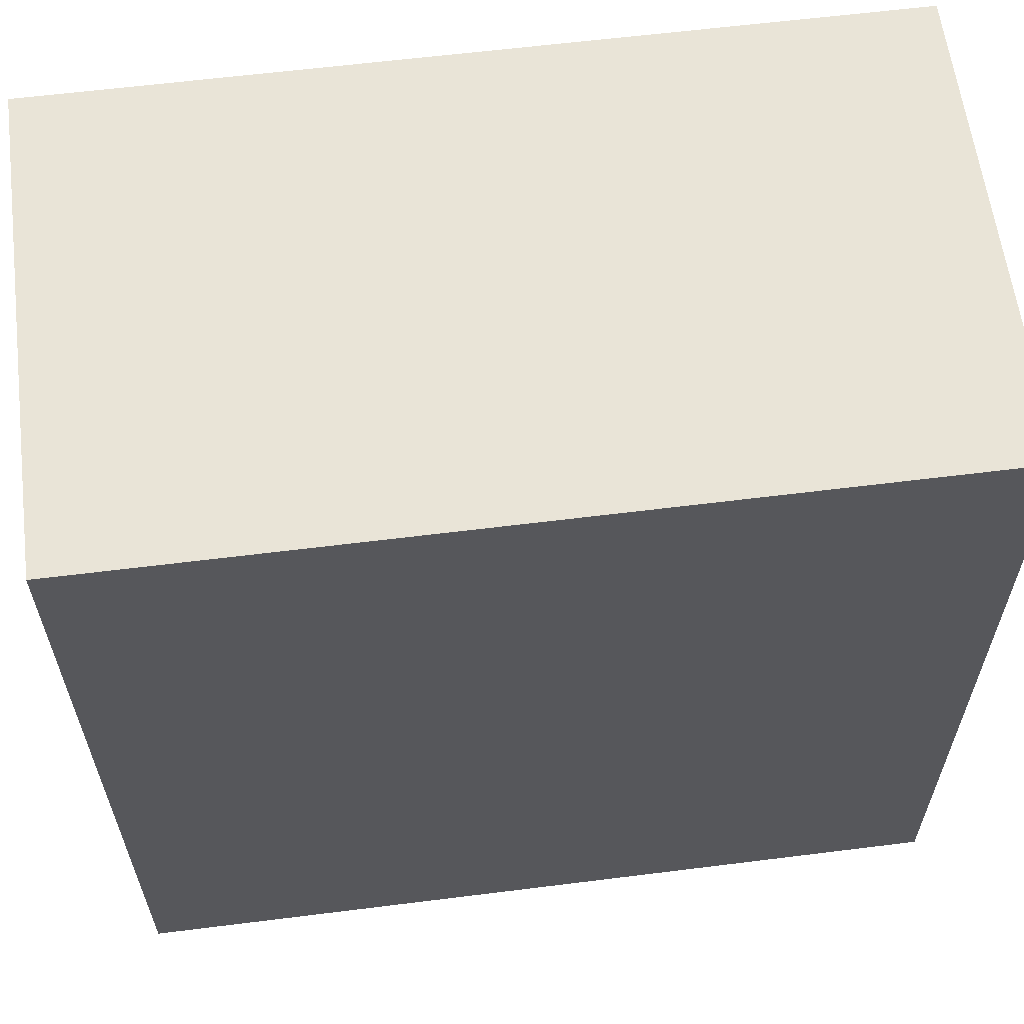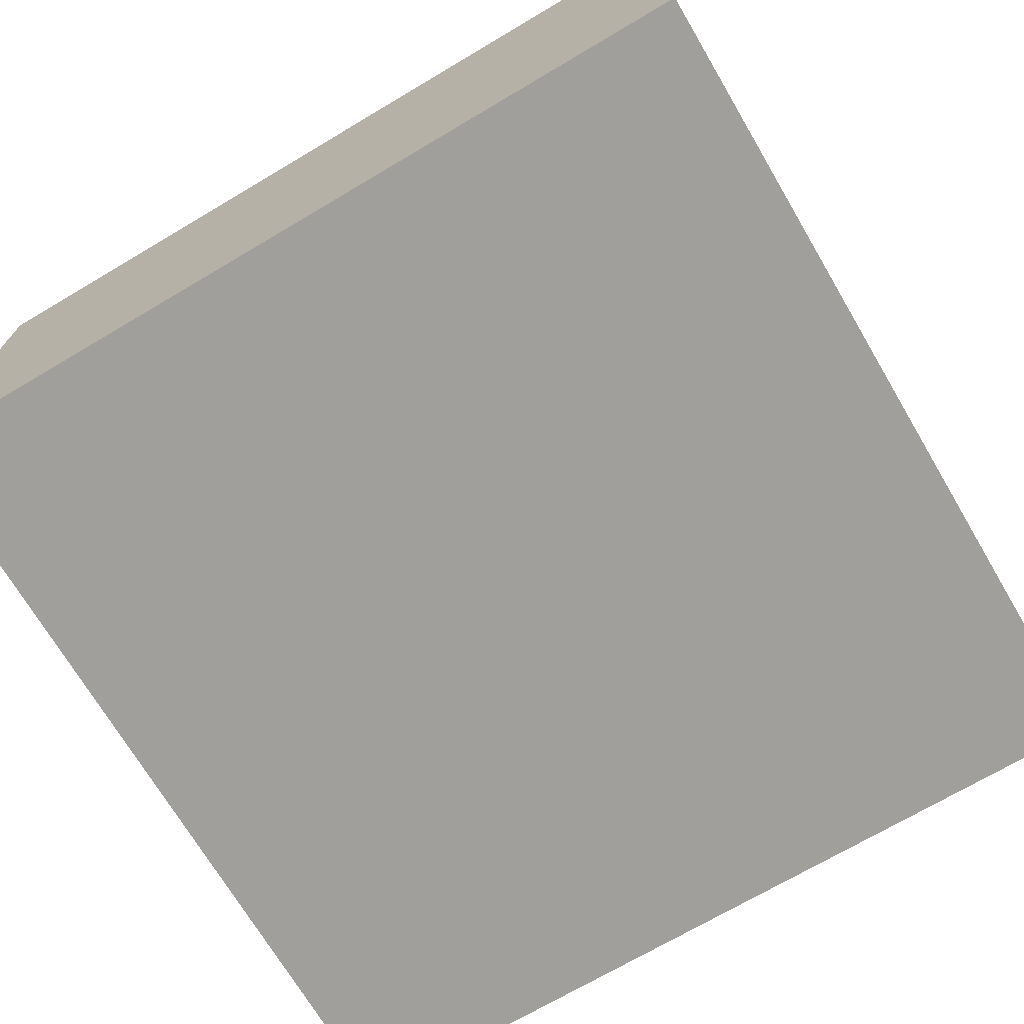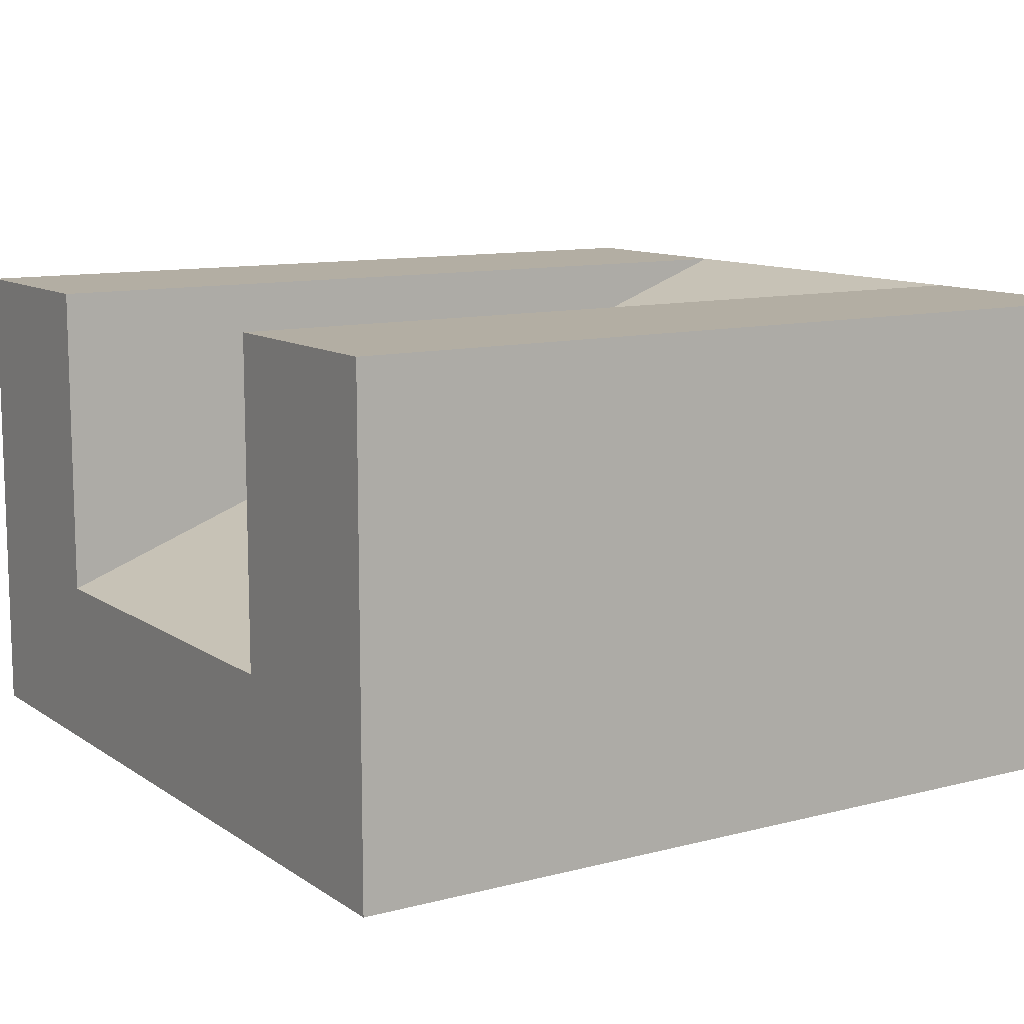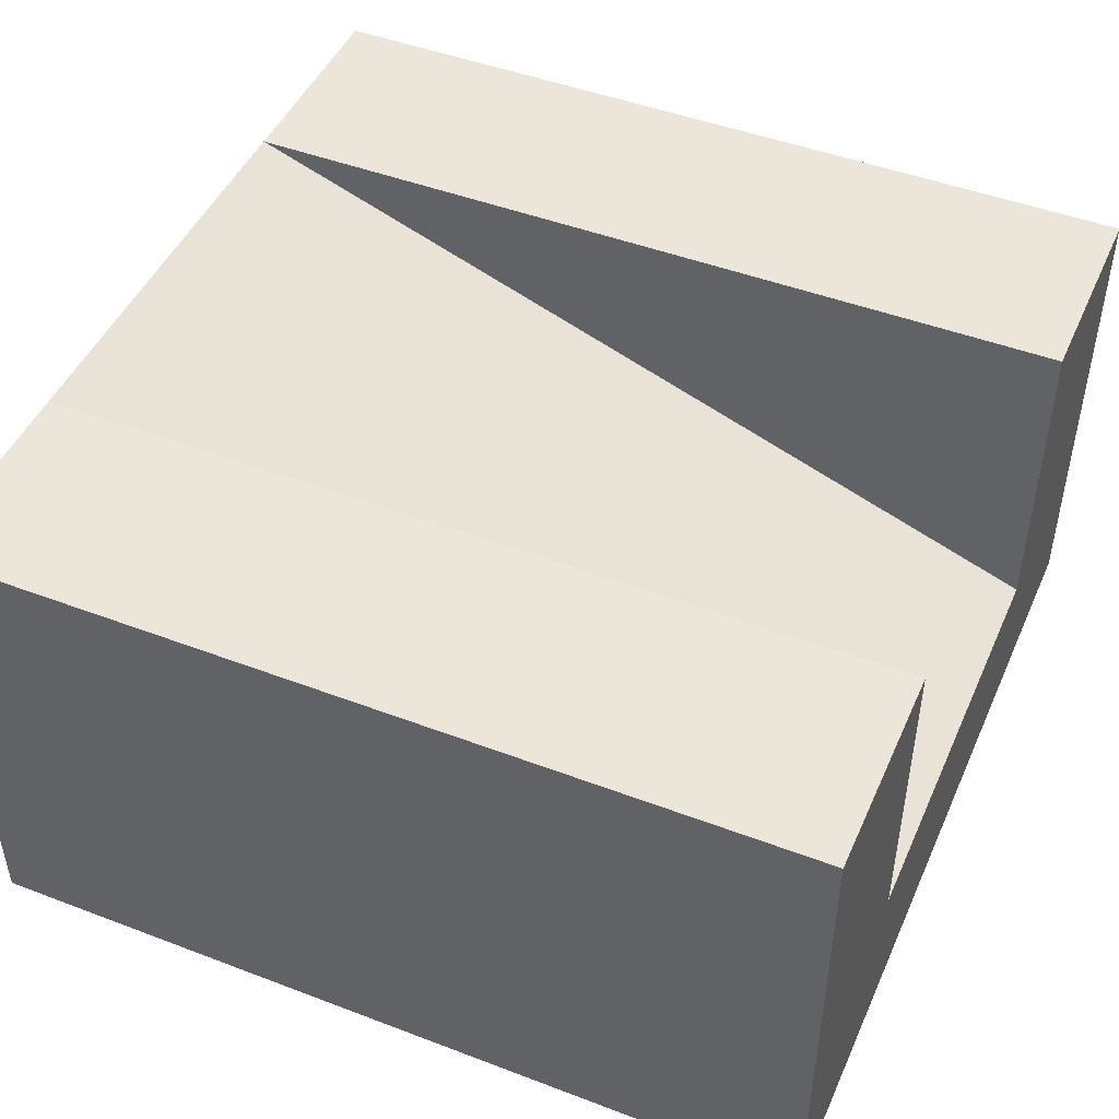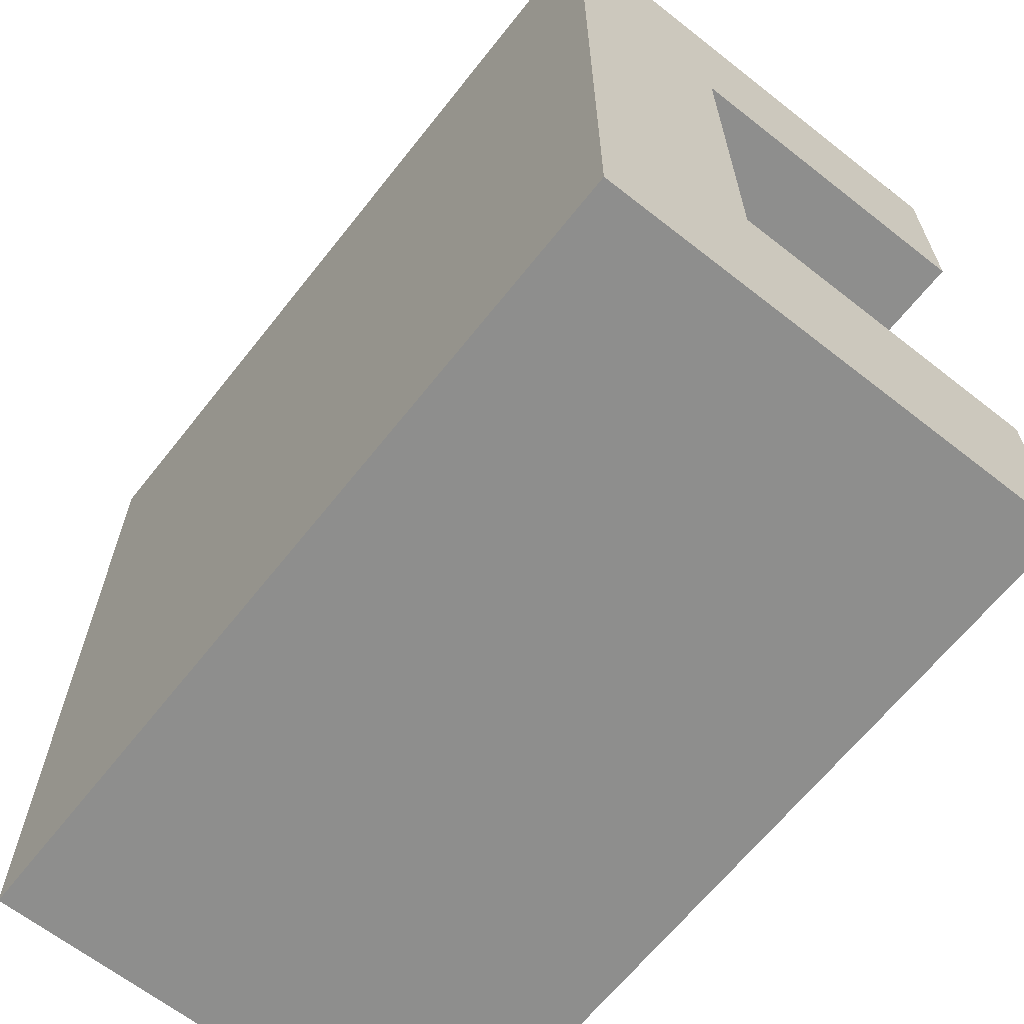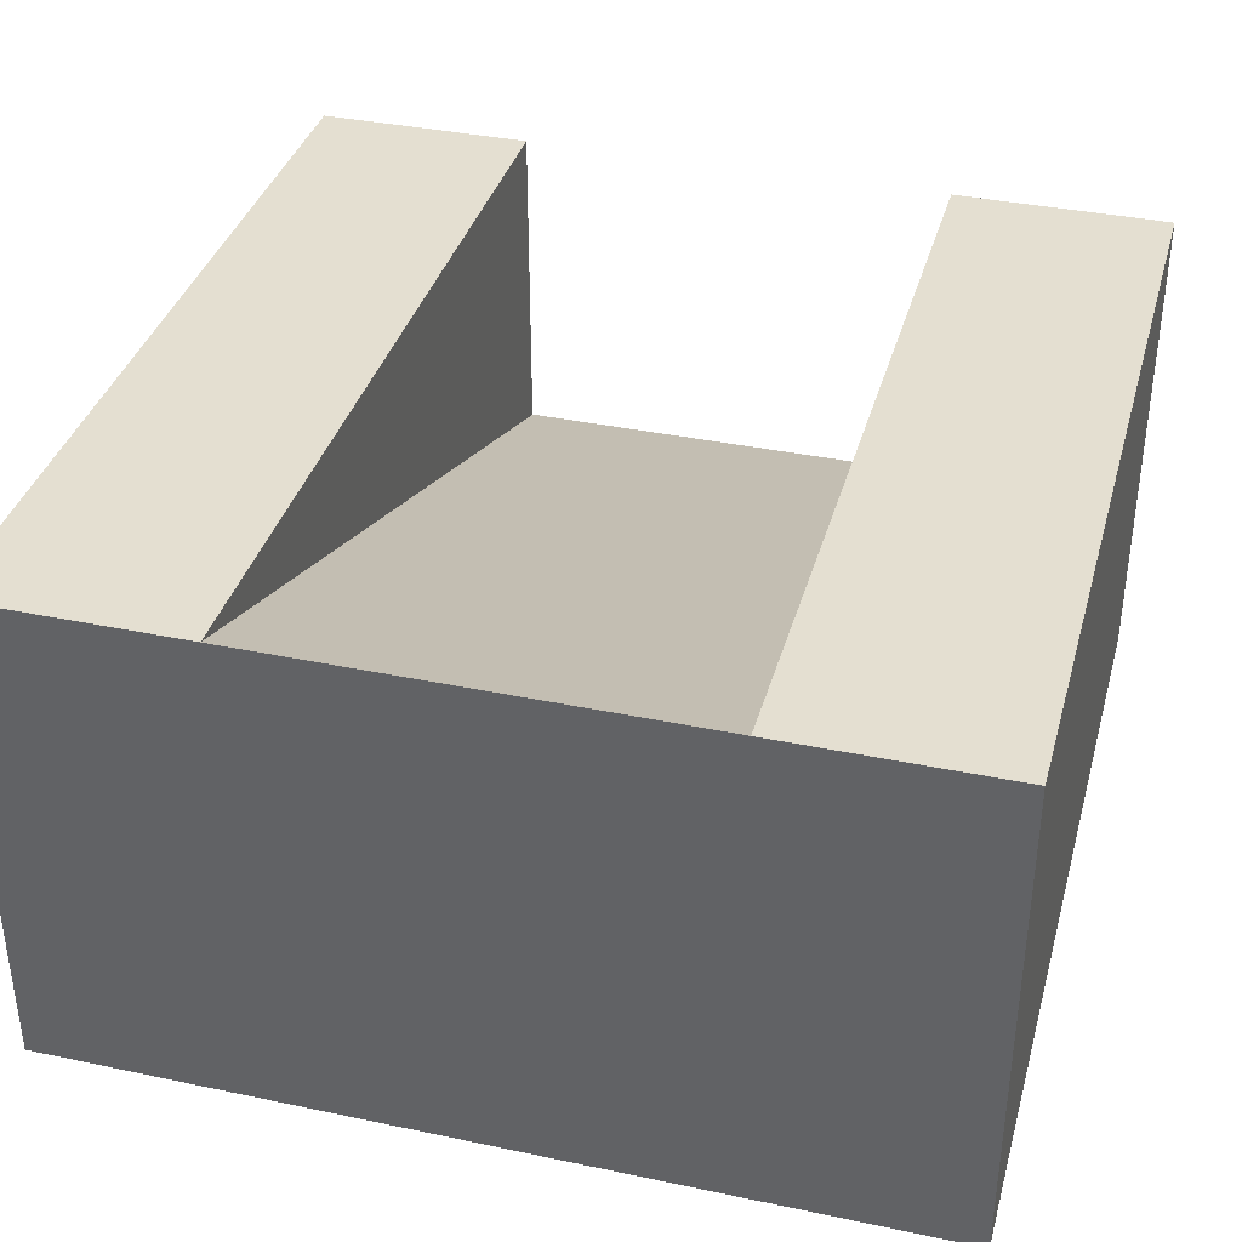
<metadata>
{"format":"obj","ext":"obj","renderer":"f3d","projection":"perspective","resolution":1024,"background":"white","views":[{"elev":61.1,"azim":-7.3,"up":"+Z"},{"elev":-71.2,"azim":30.6,"up":"+Y"},{"elev":11.0,"azim":147.4,"up":"+Y"},{"elev":47.1,"azim":23.3,"up":"+Y"},{"elev":-64.9,"azim":51.7,"up":"+Z"},{"elev":36.8,"azim":-74.8,"up":"+Y"}]}
</metadata>
<code>
o Mesh1_Group1_Model.129
v 0 1.73 0
v 0 1.73 -0.75
v 0 1.4 -0.75
v 0 1.4 -2.25
v 0 1.73 -2.25
v 0 1.73 -3
v 0 0 -3
v 0 0 0
v 3 1.73 0
v 3 1.73 -0.75
v 3 0 -0
v 3 0 -3
v 3 1.73 -3
v 3 1.73 -2.25
v 3 0.6 -2.25
v 3 0.3 -2.25
v 3 0.3 -0.75
v 3 0.6 -0.75
f 8 11 9 1
f 8 7 12 11
f 12 7 6 13
f 14 13 6 5
f 11 18 10 9
f 11 12 16
f 14 5 15
f 10 18 2
f 3 8 1
f 4 6 7
f 1 2 3
f 4 5 6
f 2 1 9 10
f 12 13 14 15
f 12 15 16
f 17 18 11
f 16 17 11
f 3 4 7 8
f 18 17 16 15
f 2 5 4 3
f 2 18 15 5

</code>
